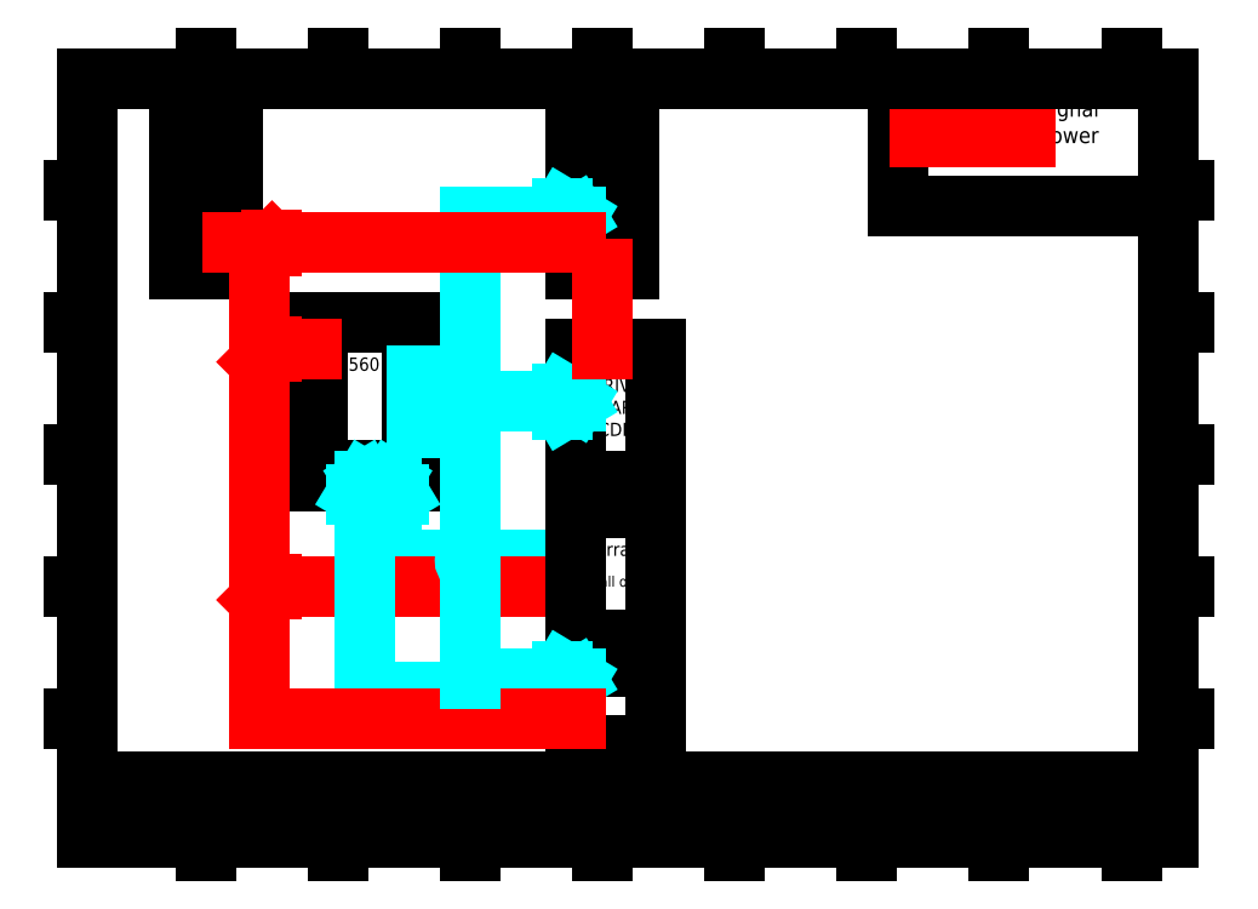
<metadata>
{"format":"dxf","ext":"dxf","renderer":"ezdxf+matplotlib","layout":"modelspace","background":"white","min_lineweight":24,"dpi":150}
</metadata>
<code>
0
SECTION
2
ENTITIES
0
HATCH
8
Signal Connections
10
0
20
0
30
0
210
0
220
0
230
1
2
SOLID
70
    1
71
    0
91
    1
92
    0
93
    3
72
    1
10
185
20
243
11
190
21
240
72
    1
10
190
20
240
11
185
21
237
72
    1
10
185
20
237
11
185
21
243
97
    0
75
    0
76
    1
98
    0
0
HATCH
8
Signal Connections
10
0
20
0
30
0
210
0
220
0
230
1
2
SOLID
70
    1
71
    0
91
    1
92
    0
93
    3
72
    1
10
110
20
140
11
107
21
135
72
    1
10
107
20
135
11
113
21
135
72
    1
10
113
20
135
11
110
21
140
97
    0
75
    0
76
    1
98
    0
0
HATCH
8
Signal Connections
10
0
20
0
30
0
210
0
220
0
230
1
2
SOLID
70
    1
71
    0
91
    1
92
    0
93
    3
72
    1
10
190
20
65
11
185
21
68
72
    1
10
185
20
68
11
185
21
62
72
    1
10
185
20
62
11
190
21
65
97
    0
75
    0
76
    1
98
    0
0
HATCH
8
Signal Connections
10
0
20
0
30
0
210
0
220
0
230
1
2
SOLID
70
    1
71
    0
91
    1
92
    0
93
    3
72
    1
10
190
20
170
11
185
21
173
72
    1
10
185
20
173
11
185
21
167
72
    1
10
185
20
167
11
190
21
170
97
    0
75
    0
76
    1
98
    0
0
HATCH
8
Signal Connections
10
0
20
0
30
0
210
0
220
0
230
1
2
SOLID
70
    1
71
    0
91
    1
92
    0
93
    3
72
    1
10
120
20
140
11
123
21
135
72
    1
10
123
20
135
11
117
21
135
72
    1
10
117
20
135
11
120
21
140
97
    0
75
    0
76
    1
98
    0
0
LINE
8
0
10
398.8
20
9.23
11
414
21
9.23
0
MTEXT
8
0
10
185.9
20
25.5
30
0
40
2.5
41
18.82
71
    1
72
    1
1
Drawing Nr:
7
standard
210
0
220
0
230
1
50
0
73
    2
44
1
0
MTEXT
8
0
10
297.7
20
25.5
30
0
40
2.5
41
18.54
71
    1
72
    1
1
Original By:
7
standard
210
0
220
0
230
1
50
0
73
    2
44
1
0
MTEXT
8
0
10
228.8
20
25.4
30
0
40
2.5
41
19.65
71
    1
72
    1
1
Updated By:
7
standard
210
0
220
0
230
1
50
0
73
    2
44
1
0
MTEXT
8
0
10
104.6
20
25.5
30
0
40
2.5
41
23.54
71
    1
72
    1
1
Drawing Name:
7
standard
210
0
220
0
230
1
50
0
73
    2
44
1
0
MTEXT
8
0
10
6
20
25.5
30
0
40
2.5
41
7.778
71
    1
72
    1
1
Date:
7
standard
210
0
220
0
230
1
50
0
73
    2
44
1
0
MTEXT
8
0
10
41.5
20
25.5
30
0
40
2.5
41
6.111
71
    1
72
    1
1
Ver:
7
standard
210
0
220
0
230
1
50
0
73
    2
44
1
0
MTEXT
8
0
10
54.56
20
25.5
30
0
40
2.5
41
5.556
71
    1
72
    1
1
Ext:
7
standard
210
0
220
0
230
1
50
0
73
    2
44
1
0
MTEXT
8
0
10
66.98
20
25.5
30
0
40
2.5
41
4.167
71
    1
72
    1
1
By:
7
standard
210
0
220
0
230
1
50
0
73
    2
44
1
0
MTEXT
8
0
10
300
20
19.5
30
0
40
7.5
41
83.13
71
    1
72
    1
1
Eivind Lundeberg
7
standard
210
0
220
0
230
1
50
0
73
    2
44
1
0
LINE
8
0
10
320
20
280
11
360
21
280
0
INSERT
8
Component
2
PSU Block
10
40
20
270
30
0
41
1
42
1
43
0
50
0
70
    1
71
    1
44
0
45
0
0
INSERT
8
Component
2
CDB block
10
190
20
190
30
0
41
1
42
1
43
0
50
0
70
    1
71
    1
44
0
45
0
0
INSERT
8
Component
2
MEGA2560r3 Block
10
90
20
200
30
0
41
1
42
1
43
0
50
0
70
    1
71
    1
44
0
45
0
0
LINE
8
Signal Connections
10
130
20
170
11
190
21
170
0
LINE
8
Signal Connections
10
190
20
170
11
185
21
173
0
LINE
8
Signal Connections
10
185
20
173
11
185
21
167
0
LINE
8
Signal Connections
10
185
20
167
11
190
21
170
0
LINE
8
Power
10
70
20
190
11
90
21
190
0
LINE
8
Signal Connections
10
120
20
140
11
123
21
135
0
LINE
8
Signal Connections
10
123
20
135
11
117
21
135
0
LINE
8
Signal Connections
10
117
20
135
11
120
21
140
0
LINE
8
Signal Connections
10
190
20
110
11
120
21
110
0
LINE
8
Signal Connections
10
120
20
110
11
120
21
140
0
LINE
8
Power
10
75
20
190
11
70
21
185
0
LINE
8
Power
10
70
20
185
11
70
21
100
0
LINE
8
Power
10
70
20
100
11
190
21
100
0
LINE
8
Power
10
70
20
225
11
70
21
190
0
INSERT
8
Component
2
Sensor Array block
10
190
20
130
30
0
41
1
42
1
43
0
50
0
70
    1
71
    1
44
0
45
0
0
LINE
8
Component
10
190
20
70
11
190
21
40
0
LINE
8
Component
10
190
20
40
11
220
21
40
0
LINE
8
Component
10
220
20
40
11
220
21
70
0
LINE
8
Component
10
220
20
70
11
190
21
70
0
MTEXT
8
Component
10
205
20
66
30
0
40
5
41
9.444
71
    2
72
    1
1
HMI
7
standard
210
0
220
0
230
1
50
0
73
    2
44
1
0
LINE
8
Signal Connections
10
130
20
160
11
150
21
160
0
LINE
8
Signal Connections
10
150
20
65
11
190
21
65
0
LINE
8
Signal Connections
10
190
20
65
11
185
21
68
0
LINE
8
Signal Connections
10
185
20
68
11
185
21
62
0
LINE
8
Signal Connections
10
185
20
62
11
190
21
65
0
LINE
8
Signal Connections
10
190
20
60
11
110
21
60
0
LINE
8
Signal Connections
10
110
20
60
11
110
21
140
0
LINE
8
Power
10
75
20
100
11
70
21
95
0
LINE
8
Power
10
70
20
95
11
70
21
50
0
LINE
8
Power
10
70
20
50
11
190
21
50
0
LINE
8
Signal Connections
10
110
20
140
11
107
21
135
0
LINE
8
Signal Connections
10
107
20
135
11
113
21
135
0
LINE
8
Signal Connections
10
113
20
135
11
110
21
140
0
LINE
8
Signal Connections
10
150
20
180
11
130
21
180
0
MTEXT
8
0
10
140
20
20
30
0
40
6
41
55.17
71
    2
72
    1
1
Block Diagram
7
standard
210
0
220
0
230
1
50
0
73
    2
44
1
0
MTEXT
8
0
10
16
20
21
30
0
40
3
41
19
71
    2
72
    1
1
8.020.2021
7
standard
210
0
220
0
230
1
50
0
73
    2
44
1
0
MTEXT
8
0
10
42
20
20
30
0
40
3
41
6.333
71
    4
72
    1
1
v0.1
7
standard
210
0
220
0
230
1
50
0
73
    2
44
1
0
MTEXT
8
0
10
67
20
20
30
0
40
3
41
33.25
71
    4
72
    1
1
Eivind Lundeberg
7
standard
210
0
220
0
230
1
50
0
73
    2
44
1
0
LINE
8
0
10
144.8
20
5
11
144.8
21
9.23
0
LINE
8
0
10
297.2
20
5
11
297.2
21
21.92
0
LINE
8
0
10
297.2
20
26.15
11
297.2
21
21.92
0
LINE
8
0
10
398.8
20
26.15
11
398.8
21
5
0
LINE
8
0
10
311.8
20
244.2
11
414
21
244.2
0
LINE
8
0
10
311.8
20
292
11
311.8
21
244.2
0
MTEXT
8
0
10
365
20
280
30
0
40
6
41
22
71
    4
72
    1
1
Signal
7
standard
210
0
220
0
230
1
50
0
73
    2
44
1
0
MTEXT
8
0
10
365
20
270
30
0
40
6
41
22.67
71
    4
72
    1
1
Power
7
standard
210
0
220
0
230
1
50
0
73
    2
44
1
0
LINE
8
0
10
320
20
270
11
360
21
270
0
LINE
8
0
10
414
20
5
11
414
21
292
0
LINE
8
0
10
5
20
5
11
414
21
5
0
LINE
8
0
10
5
20
292
11
5
21
5
0
LINE
8
0
10
414
20
292
11
5
21
292
0
LINE
8
0
10
5
20
26.15
11
414
21
26.15
0
LINE
8
0
10
5
20
21.92
11
414
21
21.92
0
LINE
8
0
10
228.6
20
26.15
11
228.6
21
21.92
0
LINE
8
0
10
228.6
20
5
11
228.6
21
21.92
0
LINE
8
0
10
185.4
20
21.92
11
185.4
21
5
0
LINE
8
0
10
185.4
20
26.15
11
185.4
21
21.92
0
LINE
8
0
10
104.1
20
9.23
11
414
21
9.23
0
LINE
8
0
10
104.1
20
26.15
11
104.1
21
5
0
LINE
8
0
10
5
20
17.69
11
104.1
21
17.69
0
LINE
8
0
10
5
20
13.46
11
104.1
21
13.46
0
LINE
8
0
10
5
20
9.23
11
104.1
21
9.23
0
LINE
8
0
10
40.5
20
26.15
11
40.5
21
5
0
LINE
8
0
10
53.5
20
5
11
53.5
21
26.15
0
LINE
8
0
10
66
20
5
11
66
21
26.15
0
LINE
8
0
10
0
20
200
11
5
21
200
0
LINE
8
0
10
0
20
100
11
5
21
100
0
LINE
8
0
10
0
20
150
11
5
21
150
0
LINE
8
0
10
0
20
250
11
5
21
250
0
LINE
8
0
10
0
20
50
11
5
21
50
0
LINE
8
0
10
420
20
100
11
414
21
100
0
LINE
8
0
10
420
20
50
11
414
21
50
0
LINE
8
0
10
420
20
150
11
414
21
150
0
LINE
8
0
10
420
20
200
11
414
21
200
0
LINE
8
0
10
420
20
250
11
414
21
250
0
LINE
8
0
10
400
20
0
11
400
21
5
0
LINE
8
0
10
300
20
0
11
300
21
5
0
LINE
8
0
10
350
20
0
11
350
21
5
0
LINE
8
0
10
250
20
0
11
250
21
5
0
LINE
8
0
10
200
20
0
11
200
21
5
0
LINE
8
0
10
150
20
0
11
150
21
5
0
LINE
8
0
10
100
20
0
11
100
21
5
0
LINE
8
0
10
50
20
0
11
50
21
5
0
LINE
8
0
10
400
20
300
11
400
21
292
0
LINE
8
0
10
350
20
300
11
350
21
292
0
LINE
8
0
10
300
20
300
11
300
21
292
0
LINE
8
0
10
50
20
300
11
50
21
292
0
LINE
8
0
10
100
20
300
11
100
21
292
0
LINE
8
0
10
200
20
300
11
200
21
292
0
LINE
8
0
10
250
20
300
11
250
21
292
0
LINE
8
0
10
150
20
300
11
150
21
292
0
INSERT
8
Component
2
VOLT SELECTOR Block
10
190
20
270
30
0
41
1
42
1
43
0
50
0
70
    1
71
    1
44
0
45
0
0
LINE
8
Signal Connections
10
185
20
243
11
190
21
240
0
LINE
8
Signal Connections
10
190
20
240
11
185
21
237
0
LINE
8
Signal Connections
10
185
20
237
11
185
21
243
0
LINE
8
Signal Connections
10
190
20
240
11
180
21
240
0
LINE
8
Signal Connections
10
150
20
240
11
150
21
180
0
LINE
8
Signal Connections
10
150
20
240
11
180
21
240
0
LINE
8
Power
10
200
20
220
11
200
21
190
0
POINT
8
Power
10
75
20
230
0
LINE
8
Power
10
60
20
230
11
190
21
230
0
LINE
8
Power
10
75
20
230
11
70
21
225
0
POINT
8
Power
10
75
20
190
0
POINT
8
Power
10
75
20
100
0
LINE
8
Signal Connections
10
150
20
108
11
150
21
65
0
ARC
8
Signal Connections
10
150
20
110
40
2
50
90
51
270
0
LINE
8
Signal Connections
10
150
20
112
11
150
21
160
0
MTEXT
8
0
10
200
20
20
30
0
40
6
41
25.33
71
    2
72
    1
1
40-001
7
standard
210
0
220
0
230
1
50
0
73
    2
44
1
0
ENDSEC
0
EOF

</code>
